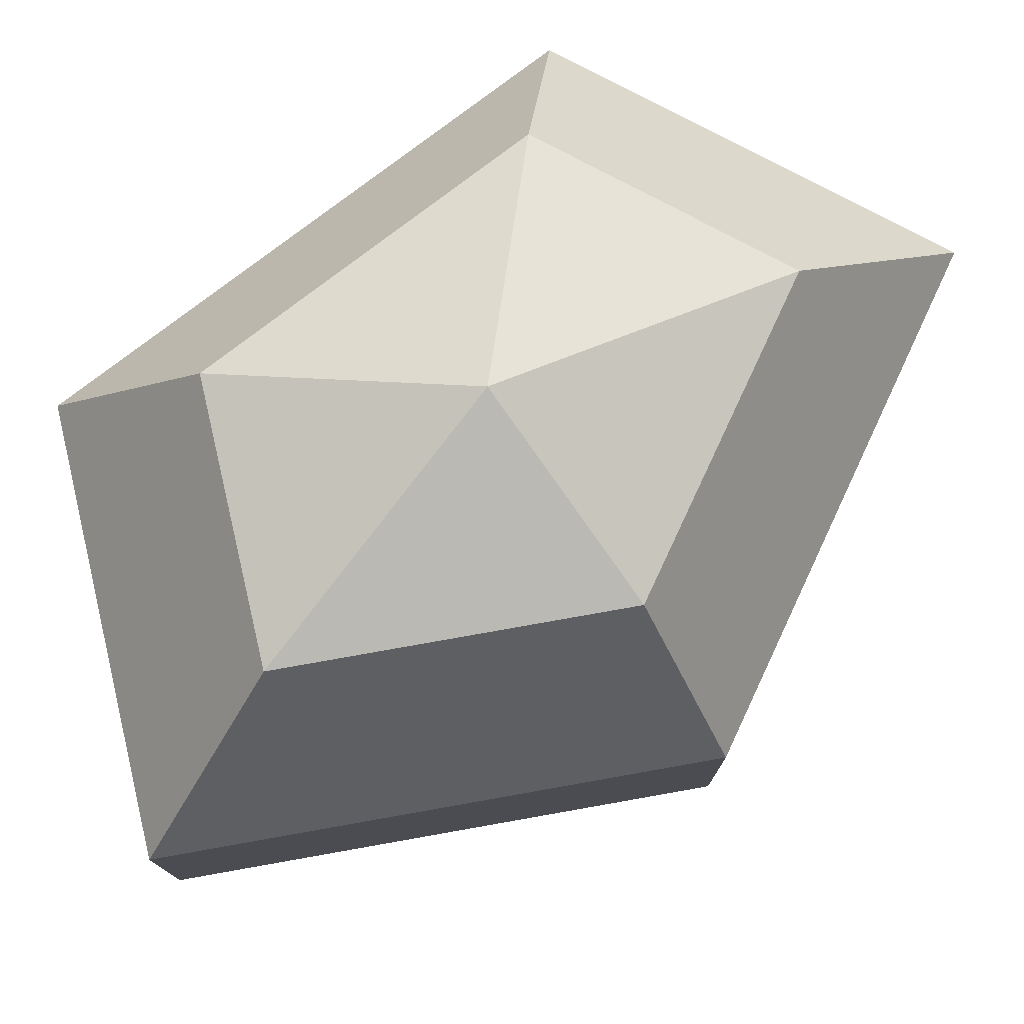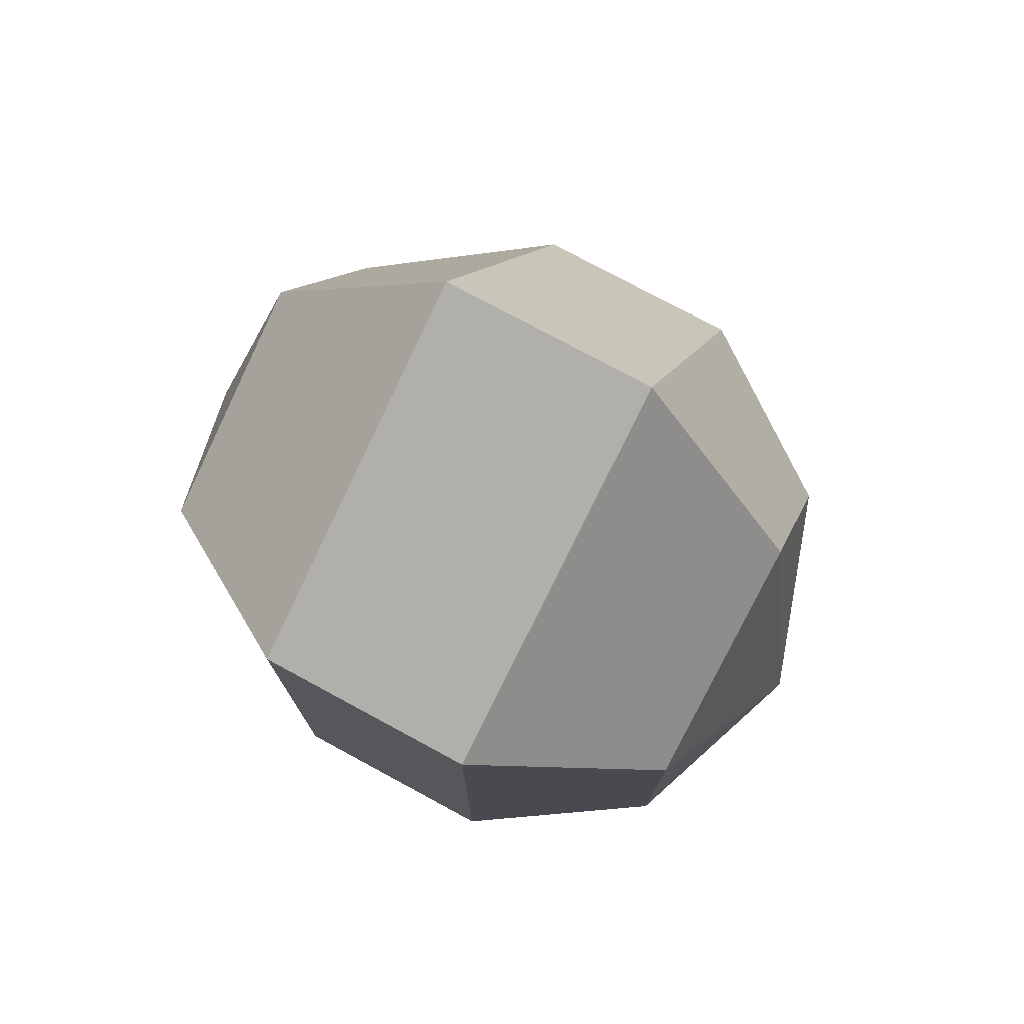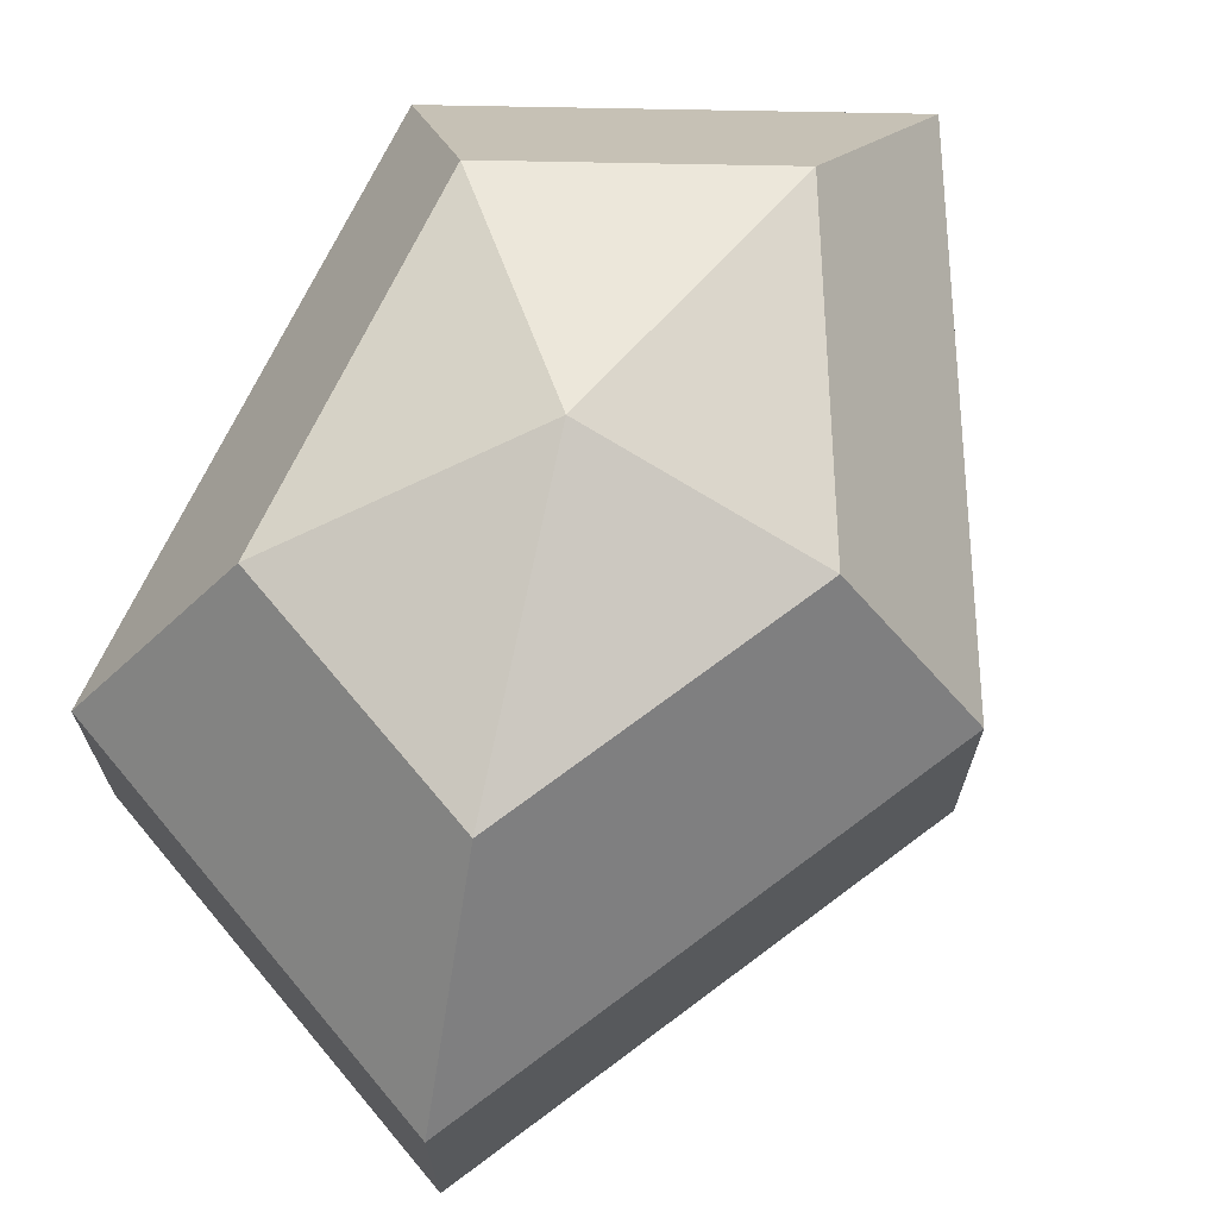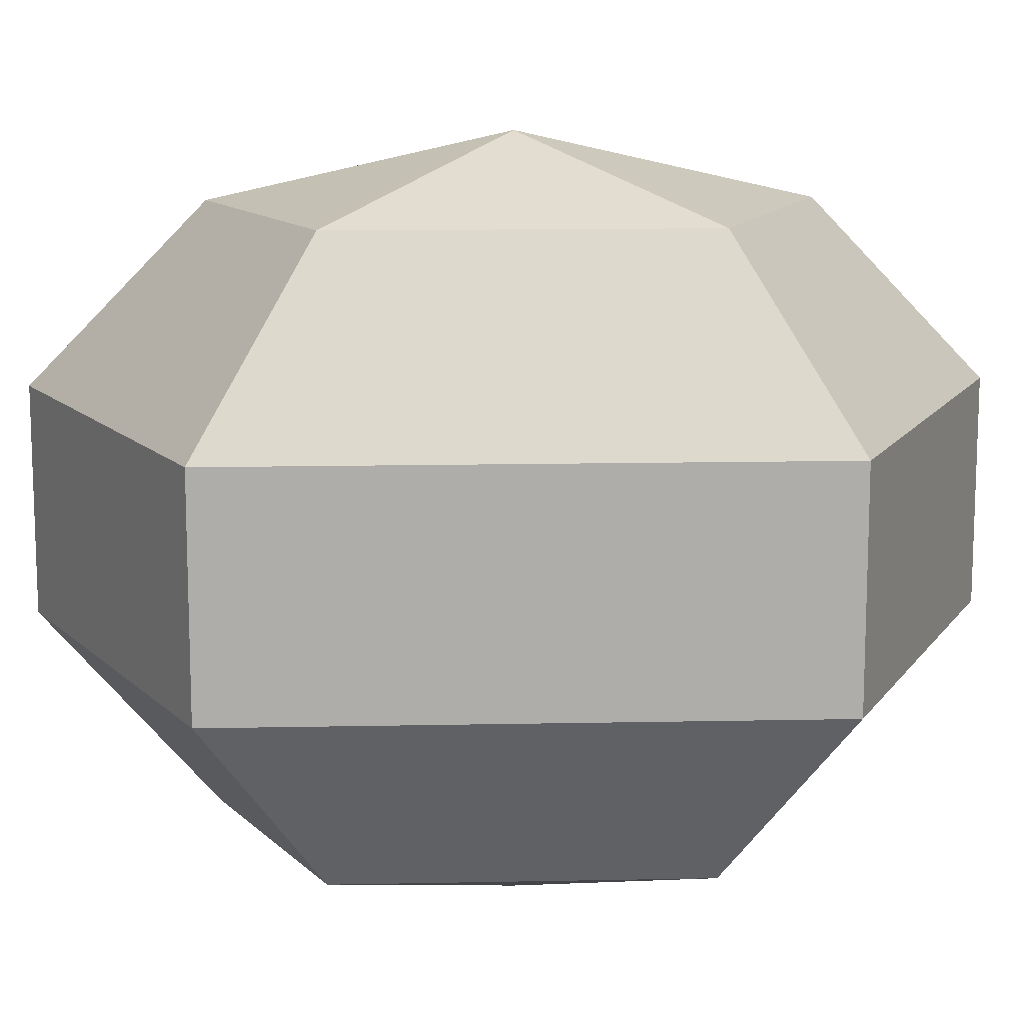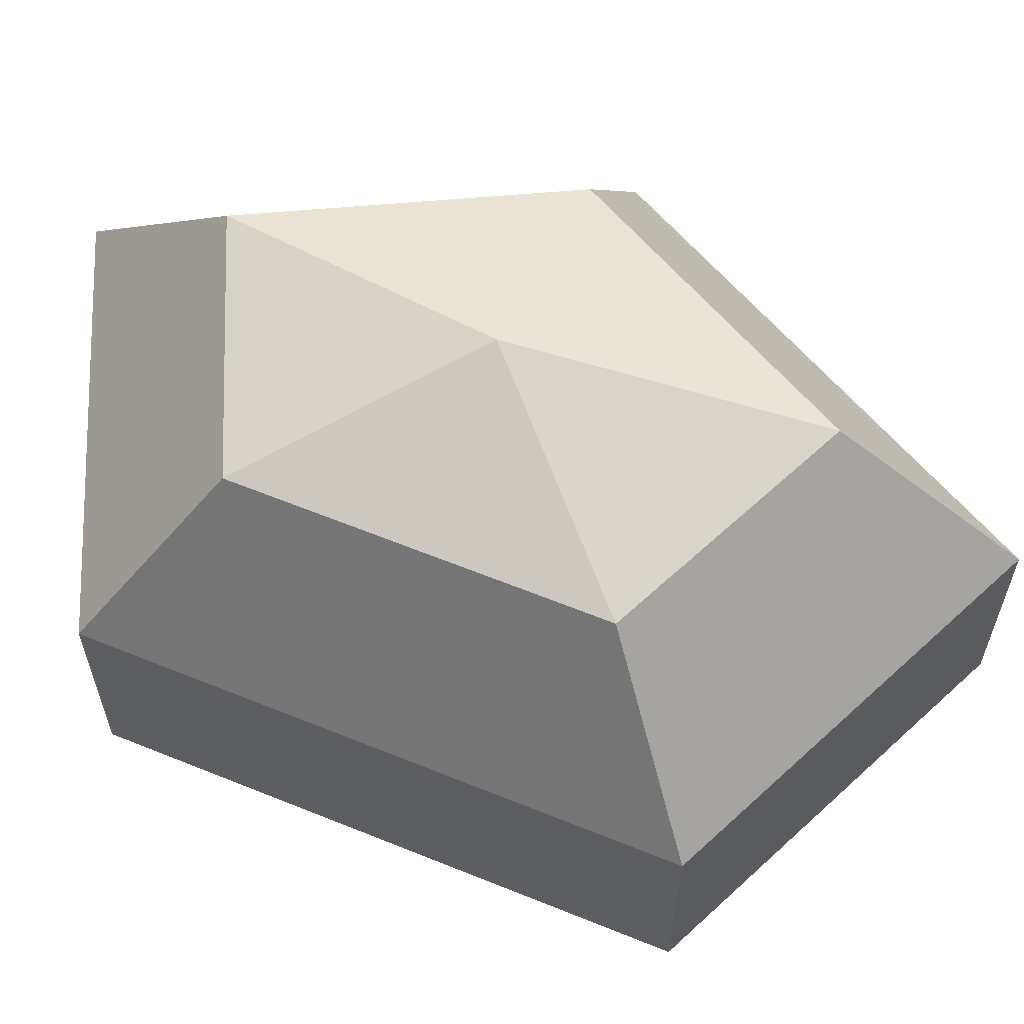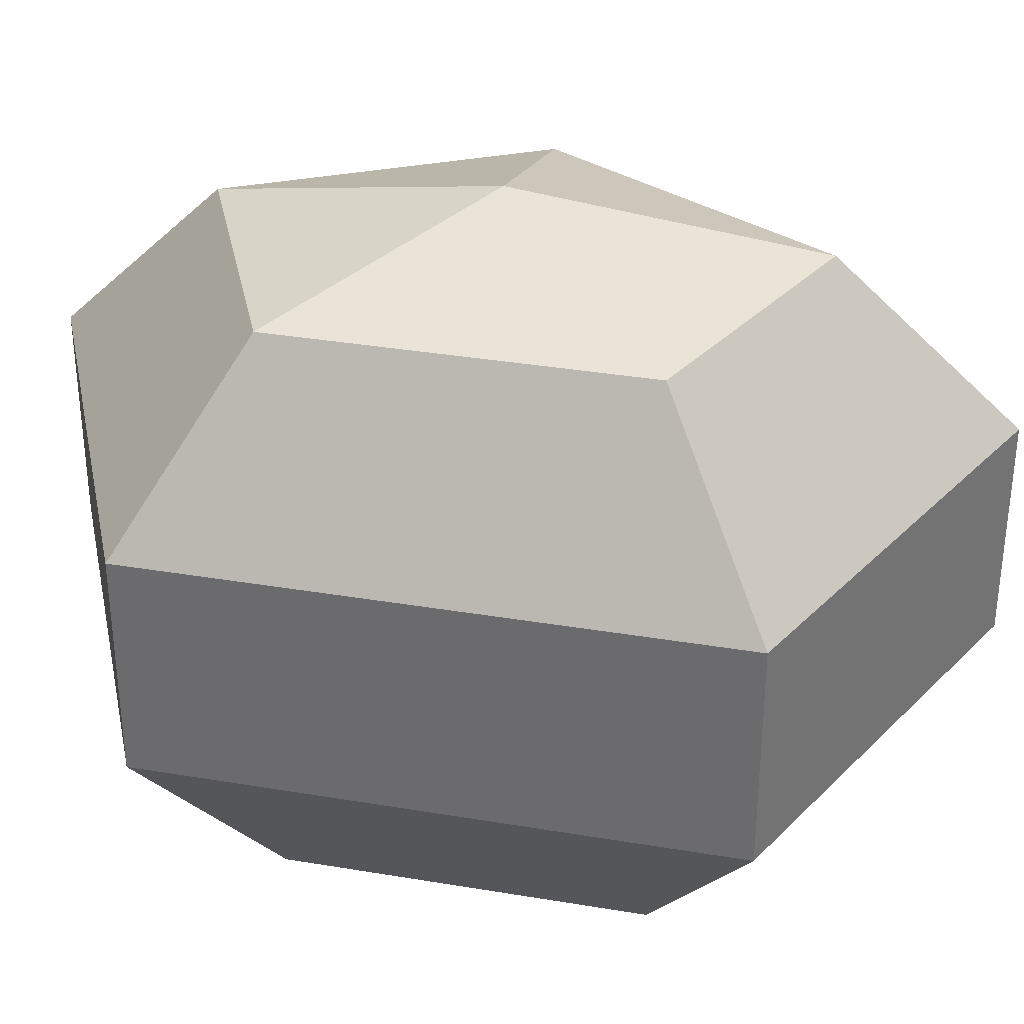
<metadata>
{"format":"obj","ext":"obj","renderer":"f3d","projection":"perspective","resolution":1024,"background":"white","views":[{"elev":77.7,"azim":-127.5,"up":"+Z"},{"elev":76.4,"azim":118.4,"up":"+Y"},{"elev":70.5,"azim":-154.4,"up":"+Z"},{"elev":12.9,"azim":87.3,"up":"+Z"},{"elev":62.2,"azim":112.4,"up":"+Z"},{"elev":34.4,"azim":102.8,"up":"+Z"}]}
</metadata>
<code>
v 172 60 92
v 172 60 92
v 172 60 92
v 172 60 92
v 172 60 92
v 172 60 92
v 168.5 60 93.15
v 170.9 55.3 93.15
v 174.9 57.1 93.15
v 174.9 62.9 93.15
v 170.9 64.7 93.15
v 168.5 60 93.15
v 166.3 60 96.15
v 170.2 52.4 96.15
v 176.6 55.3 96.15
v 176.6 64.7 96.15
v 170.2 67.6 96.15
v 166.3 60 96.15
v 166.3 60 99.85
v 170.2 52.4 99.85
v 176.6 55.3 99.85
v 176.6 64.7 99.85
v 170.2 67.6 99.85
v 166.3 60 99.85
v 168.5 60 102.9
v 170.9 55.3 102.9
v 174.9 57.1 102.9
v 174.9 62.9 102.9
v 170.9 64.7 102.9
v 168.5 60 102.9
v 172 60 104
v 172 60 104
v 172 60 104
v 172 60 104
v 172 60 104
v 172 60 104
g foo
f 8 7 1
f 9 8 2
f 10 9 3
f 11 10 4
f 12 11 5
f 14 13 7
f 15 14 8
f 16 15 9
f 17 16 10
f 18 17 11
f 20 19 13
f 21 20 14
f 22 21 15
f 23 22 16
f 24 23 17
f 26 25 19
f 27 26 20
f 28 27 21
f 29 28 22
f 30 29 23
f 32 31 25
f 33 32 26
f 34 33 27
f 35 34 28
f 36 35 29
f 2 8 1
f 3 9 2
f 4 10 3
f 5 11 4
f 6 12 5
f 8 14 7
f 9 15 8
f 10 16 9
f 11 17 10
f 12 18 11
f 14 20 13
f 15 21 14
f 16 22 15
f 17 23 16
f 18 24 17
f 20 26 19
f 21 27 20
f 22 28 21
f 23 29 22
f 24 30 23
f 26 32 25
f 27 33 26
f 28 34 27
f 29 35 28
f 30 36 29
g

</code>
